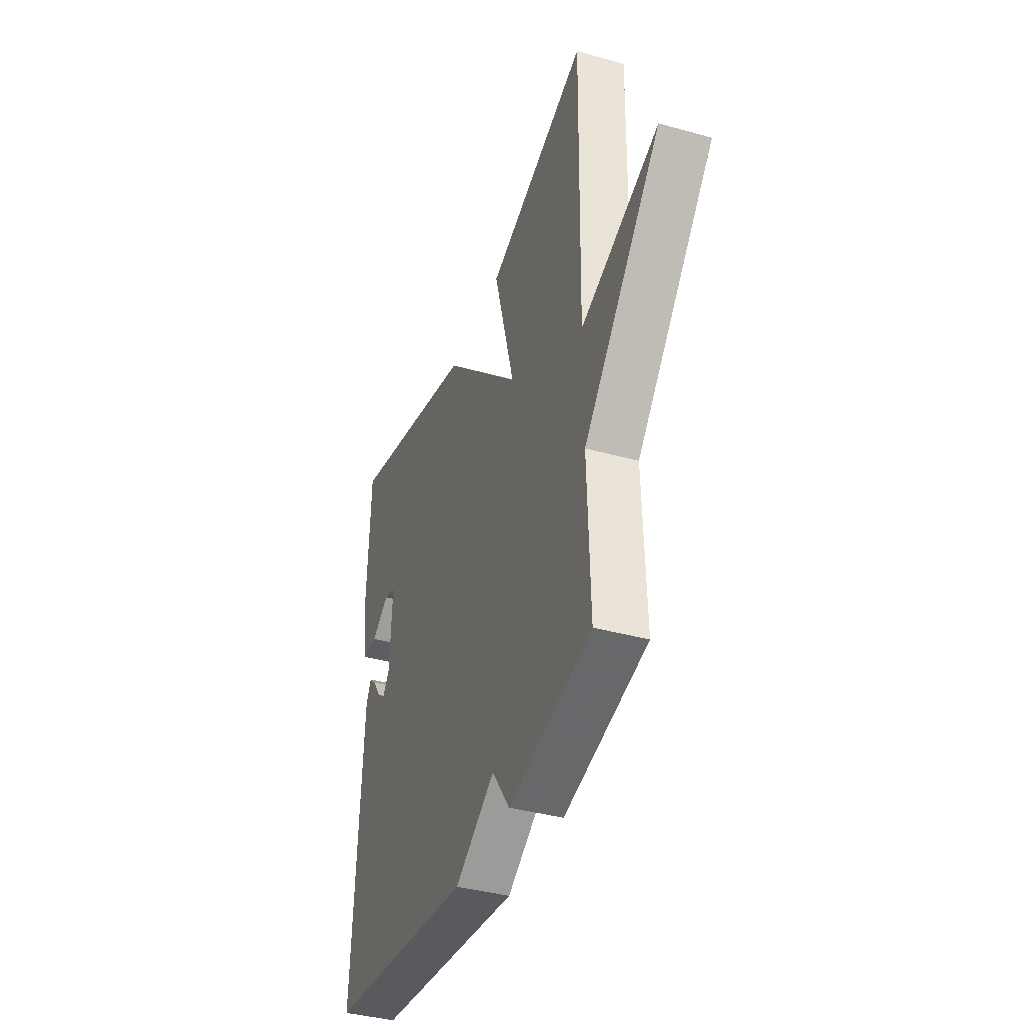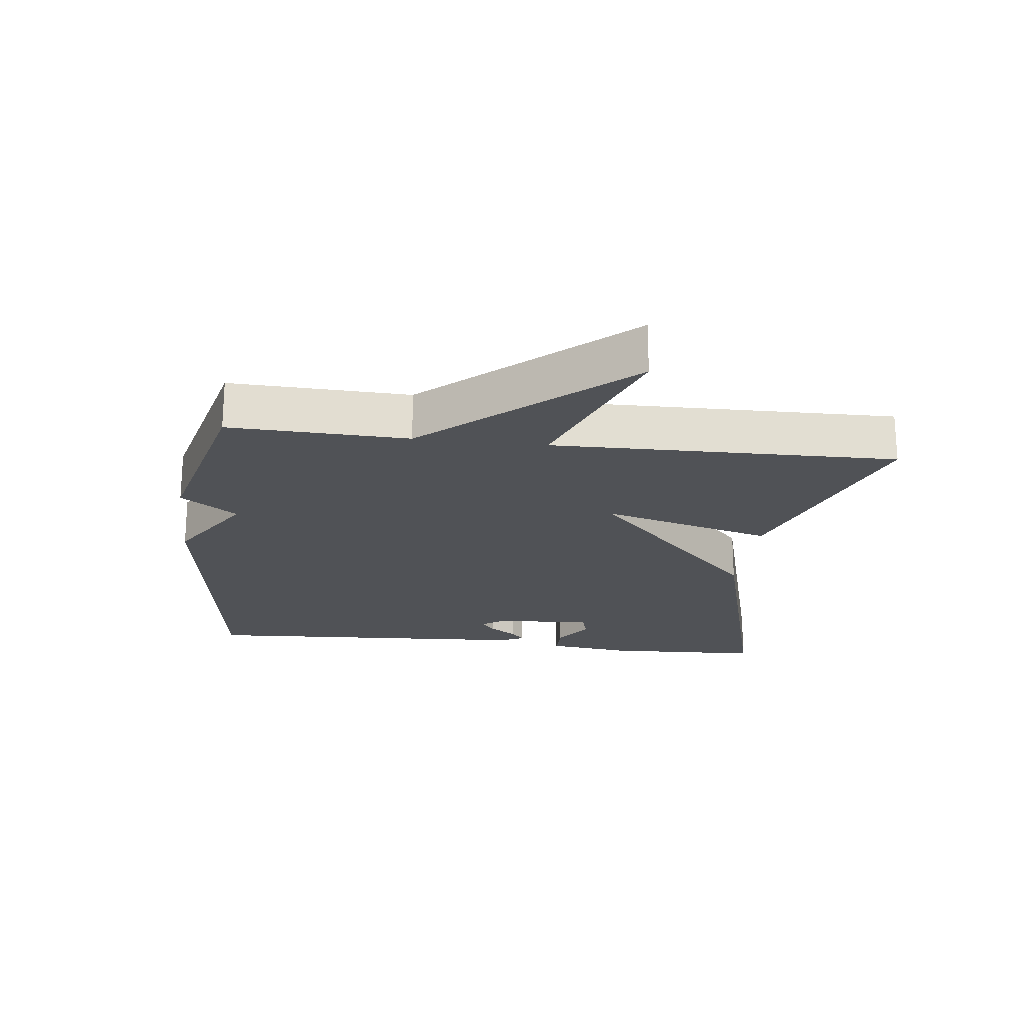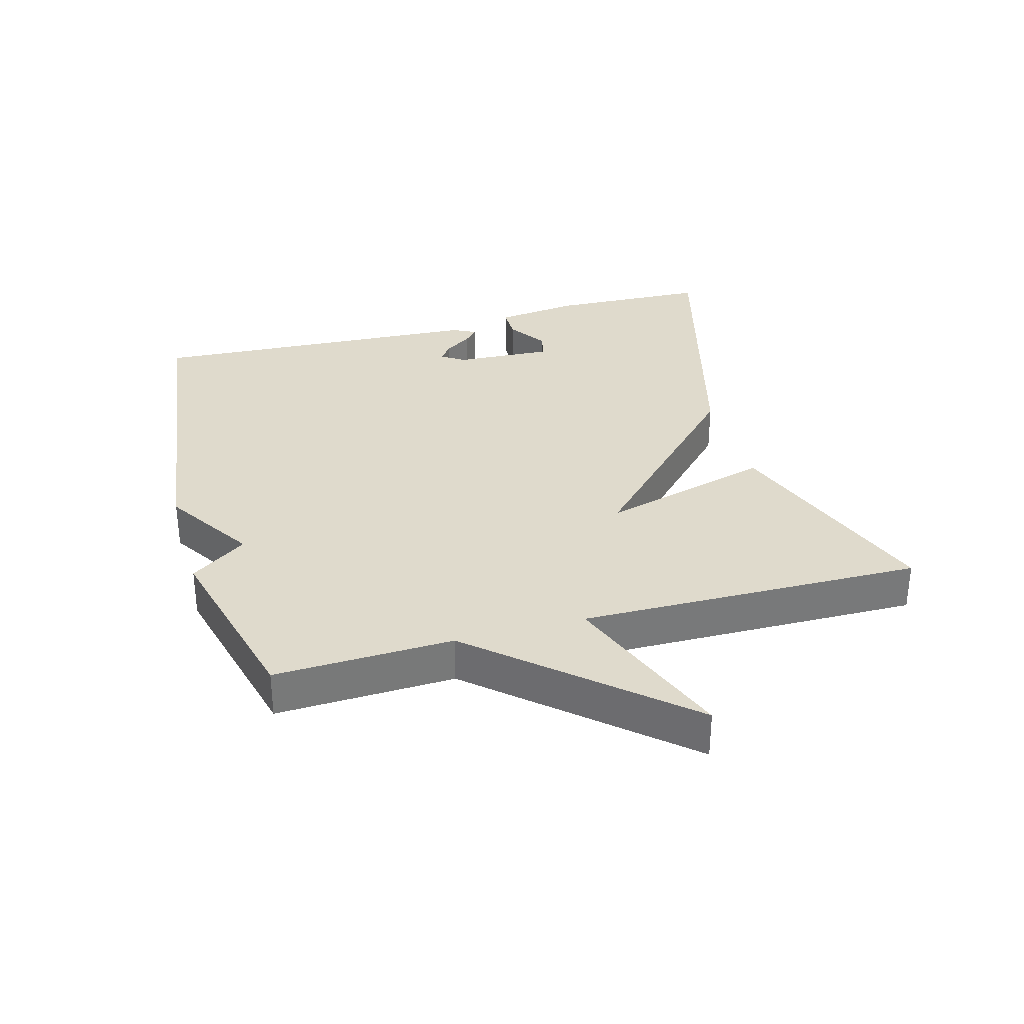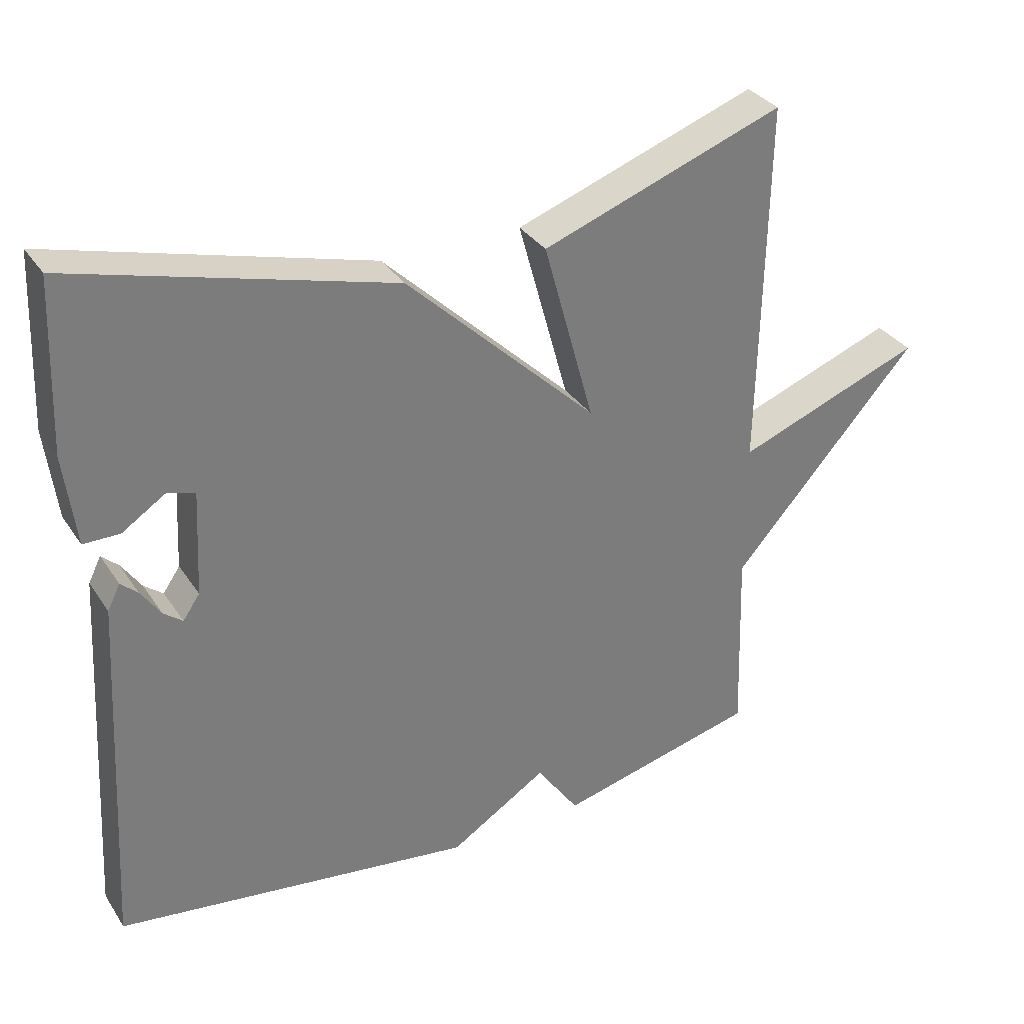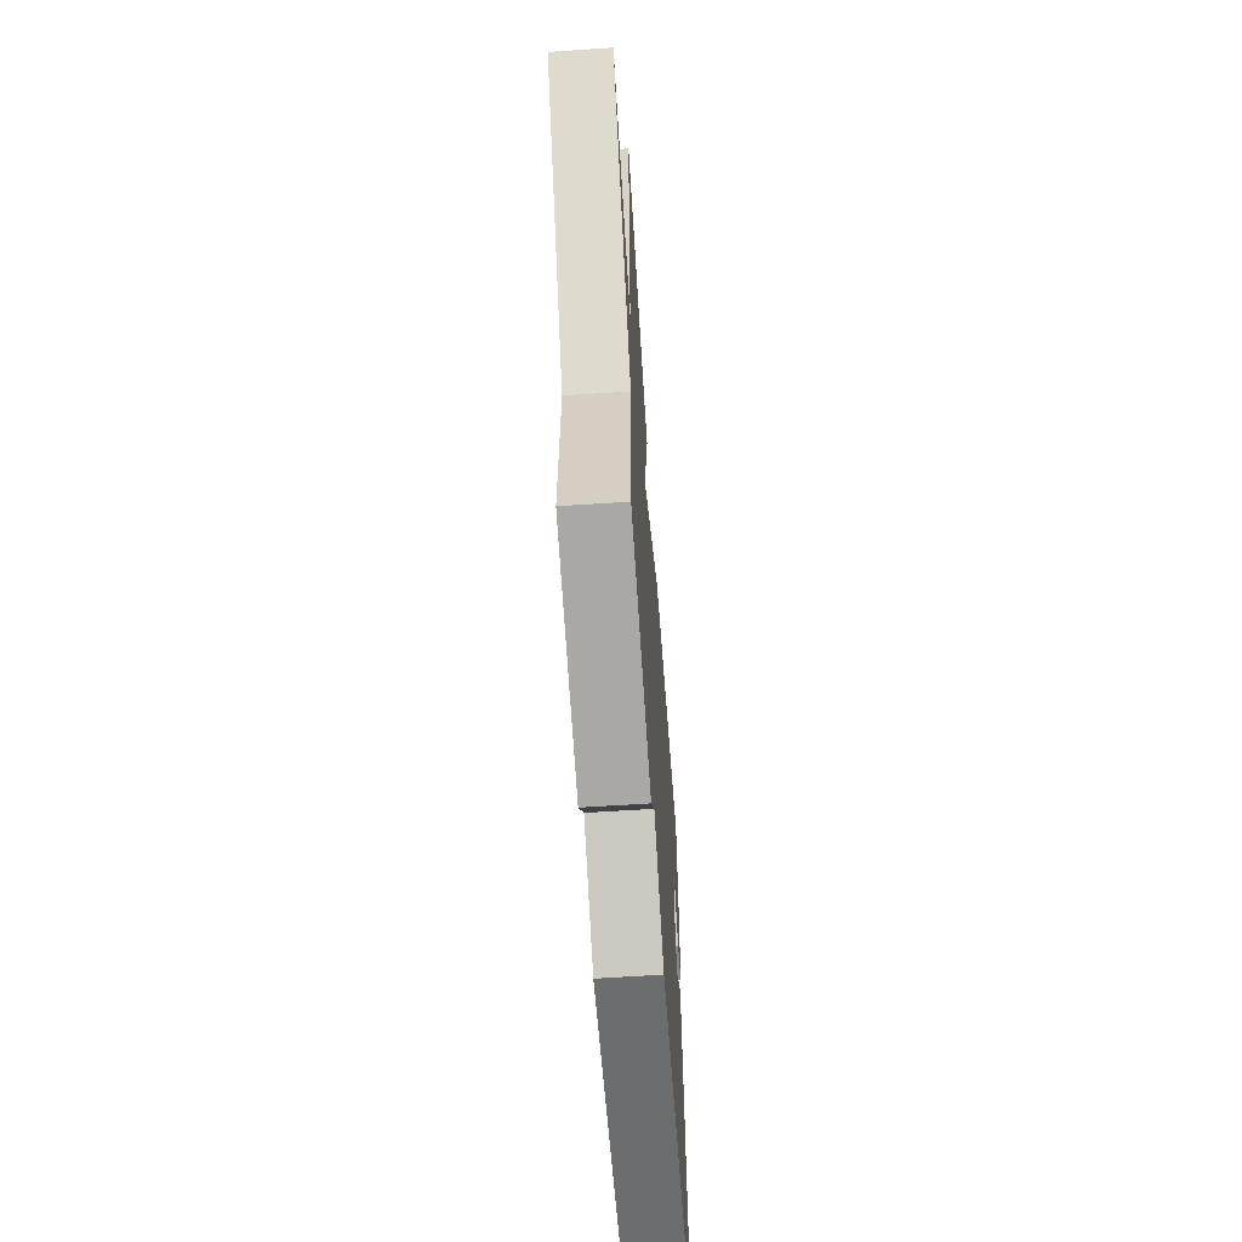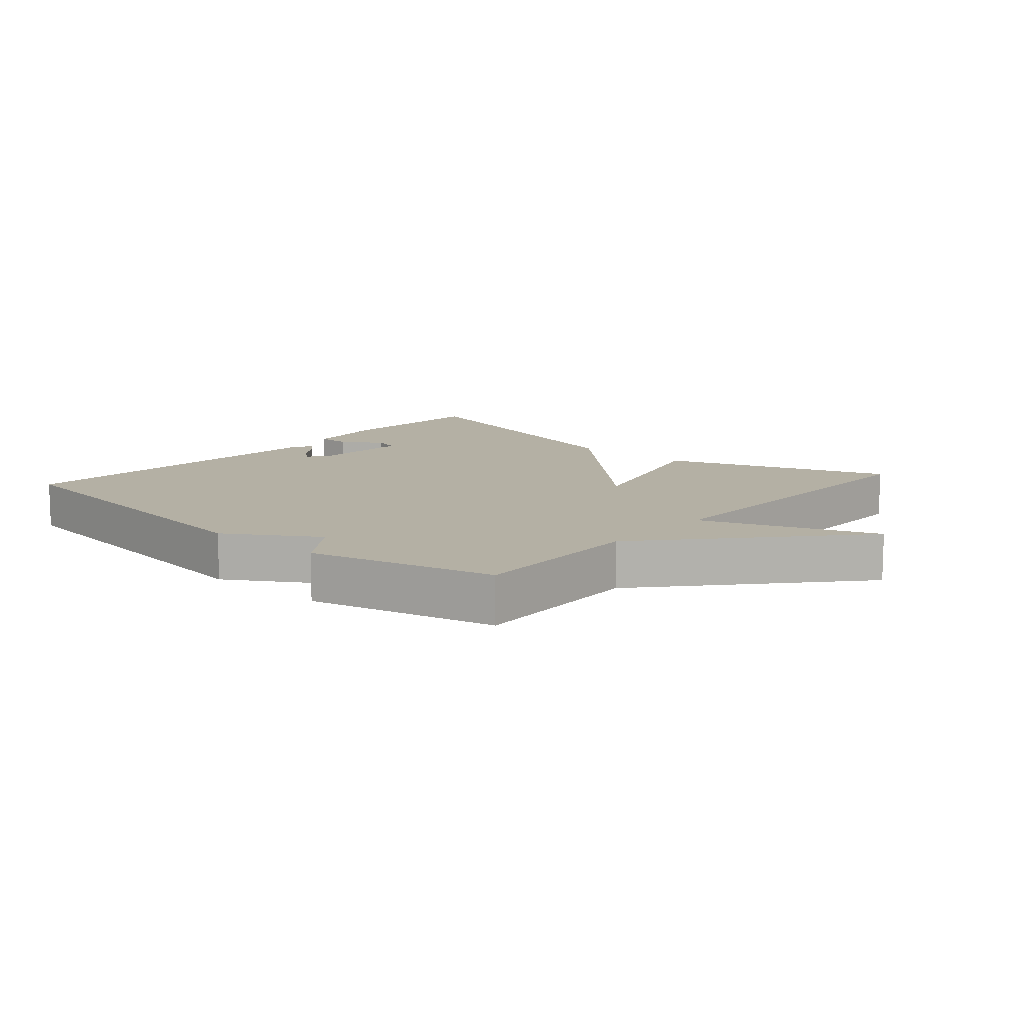
<metadata>
{"format":"obj","ext":"obj","renderer":"f3d","projection":"perspective","resolution":1024,"background":"white","views":[{"elev":-39.0,"azim":-109.3,"up":"+Z"},{"elev":-21.1,"azim":-96.9,"up":"+Y"},{"elev":32.5,"azim":-105.8,"up":"+Y"},{"elev":32.9,"azim":151.7,"up":"+Z"},{"elev":-61.6,"azim":-86.1,"up":"+Z"},{"elev":11.5,"azim":-138.9,"up":"+Y"}]}
</metadata>
<code>
v 0.5 0.07 0.5
v 0.51 0.07 0.257
v 0.494 0.07 0.127
v 0.442 0.07 0.127
v 0.381 0.07 0.167
v 0.341 0.07 0.156
v 0.349 0.07 0.006
v 0.373 0.07 -0.029
v 0.4 0.07 -0.008
v 0.428 0.07 0.033
v 0.452 0.07 0.055
v 0.47 0.07 0.019
v 0.5 0.07 -0.5
v -0.013 0.07 -0.57
v -0.152 0.07 -0.483
v -0.213 0.07 -0.57
v -0.5 0.07 -0.5
v -0.491 0.07 -0.226
v -0.758 0.07 0.074
v -0.491 0.07 -0.026
v -0.5 0.07 0.5
v -0.154 0.07 0.376
v -0.226 0.07 0.113
v 0.046 0.07 0.376
v 0.5 0 0.5
v 0.51 0 0.257
v 0.494 0 0.127
v 0.442 0 0.127
v 0.381 0 0.167
v 0.341 0 0.156
v 0.349 0 0.006
v 0.373 0 -0.029
v 0.4 0 -0.008
v 0.428 0 0.033
v 0.452 0 0.055
v 0.47 0 0.019
v 0.5 0 -0.5
v -0.013 0 -0.57
v -0.152 0 -0.483
v -0.213 0 -0.57
v -0.5 0 -0.5
v -0.491 0 -0.226
v -0.758 0 0.074
v -0.491 0 -0.026
v -0.5 0 0.5
v -0.154 0 0.376
v -0.226 0 0.113
v 0.046 0 0.376
f 23 24 1 2
f 20 21 22 23
f 20 23 2
f 18 19 20
f 18 20 2
f 15 16 17 18
f 11 12 13
f 10 11 13
f 9 10 13
f 13 14 15
f 9 13 15
f 8 9 15
f 2 3 4 5
f 2 5 6
f 18 2 6
f 7 8 15 18
f 6 7 18
f 26 25 48 47
f 47 46 45 44
f 26 47 44
f 44 43 42
f 26 44 42
f 42 41 40 39
f 37 36 35
f 37 35 34
f 37 34 33
f 39 38 37
f 39 37 33
f 39 33 32
f 29 28 27 26
f 30 29 26
f 30 26 42
f 42 39 32 31
f 42 31 30
f 1 25 26 2
f 2 26 27 3
f 3 27 28 4
f 4 28 29 5
f 5 29 30 6
f 6 30 31 7
f 7 31 32 8
f 8 32 33 9
f 9 33 34 10
f 10 34 35 11
f 11 35 36 12
f 12 36 37 13
f 13 37 38 14
f 14 38 39 15
f 15 39 40 16
f 16 40 41 17
f 17 41 42 18
f 18 42 43 19
f 19 43 44 20
f 20 44 45 21
f 21 45 46 22
f 22 46 47 23
f 23 47 48 24
f 24 48 25 1

</code>
